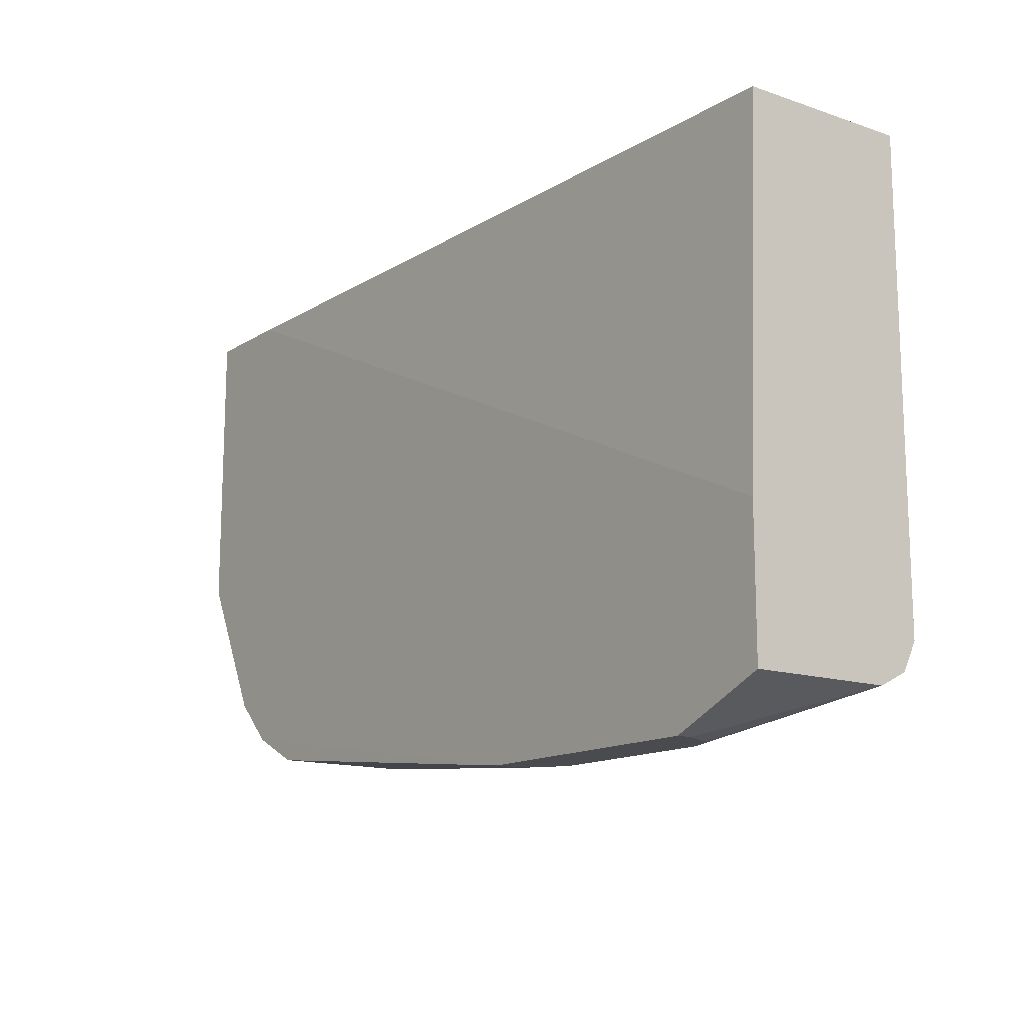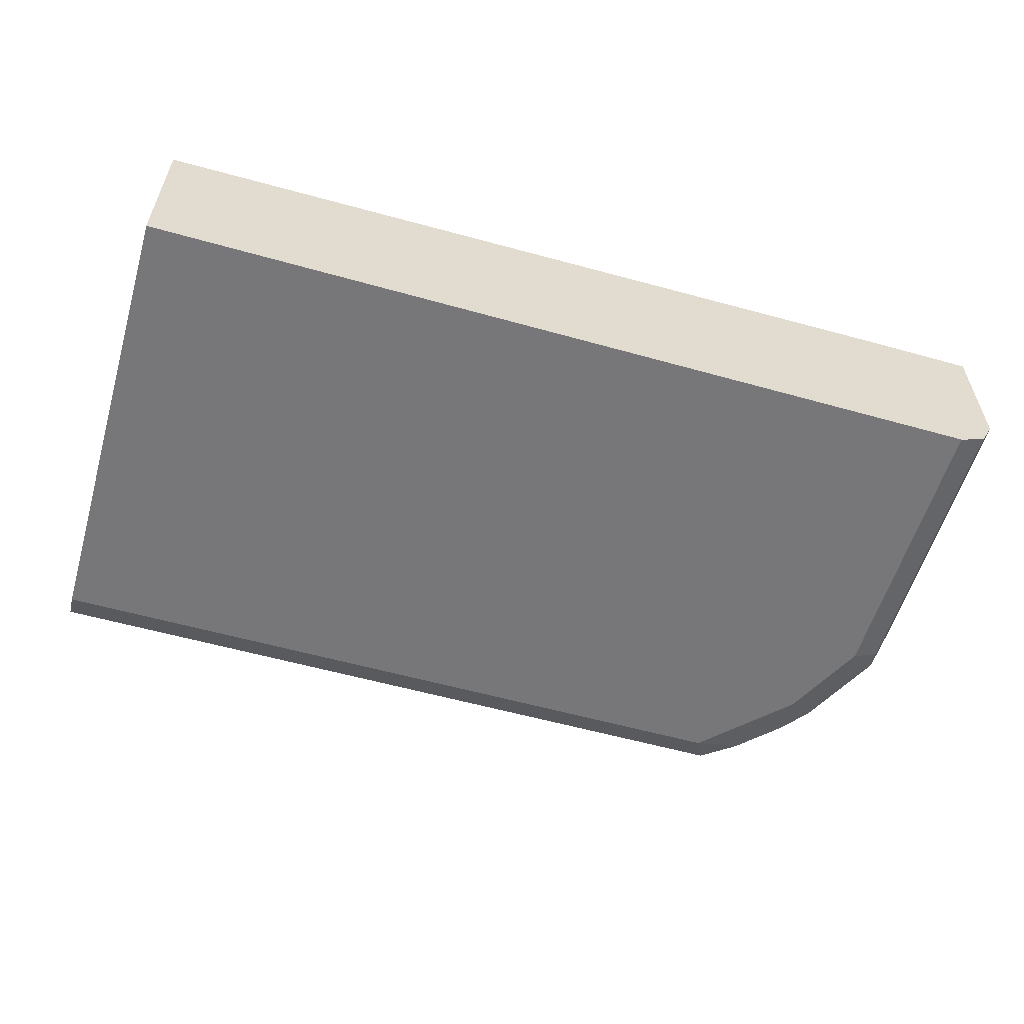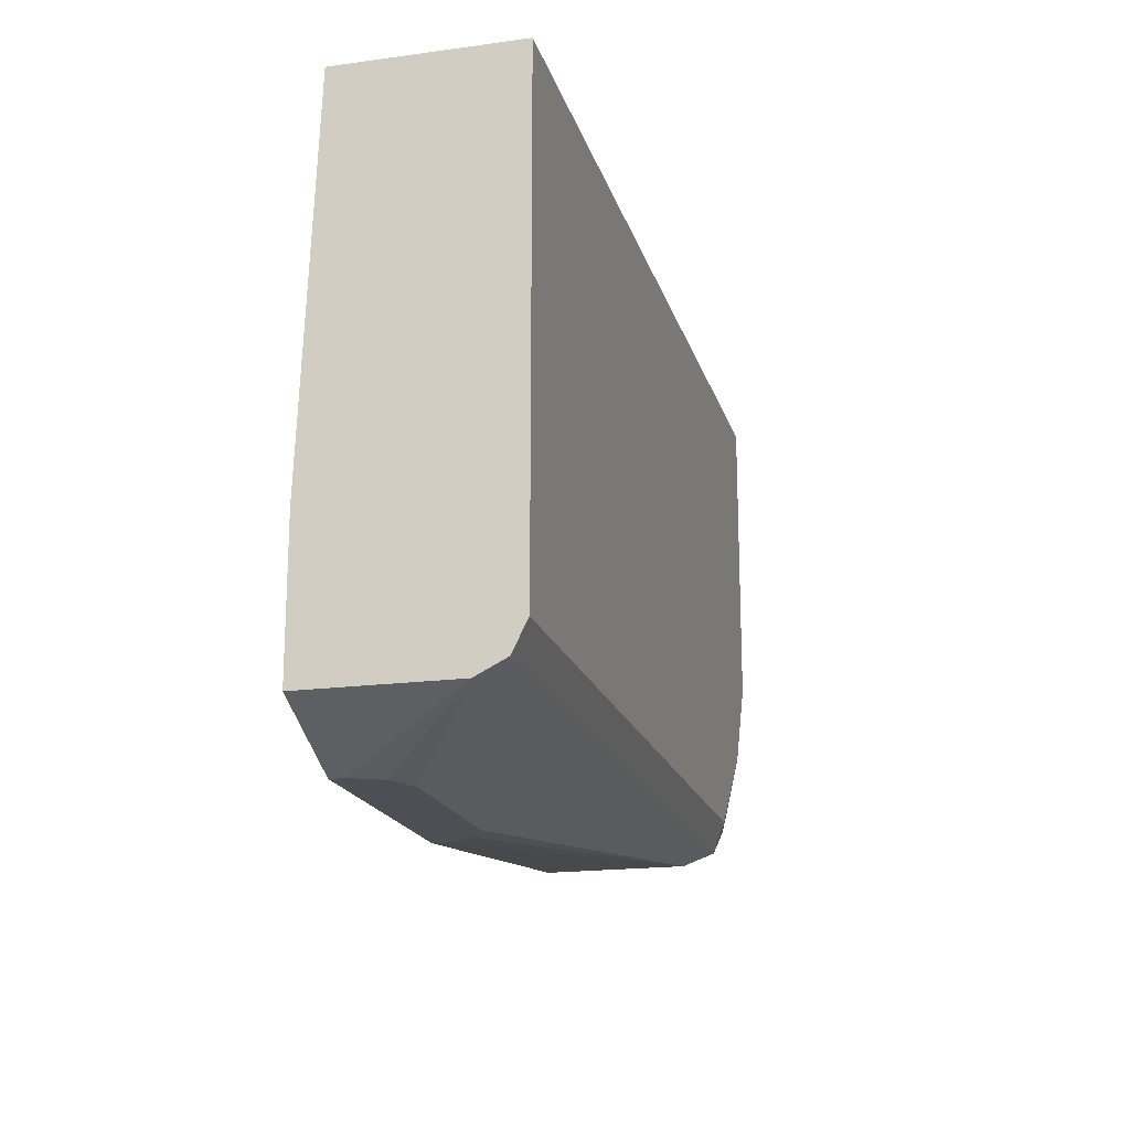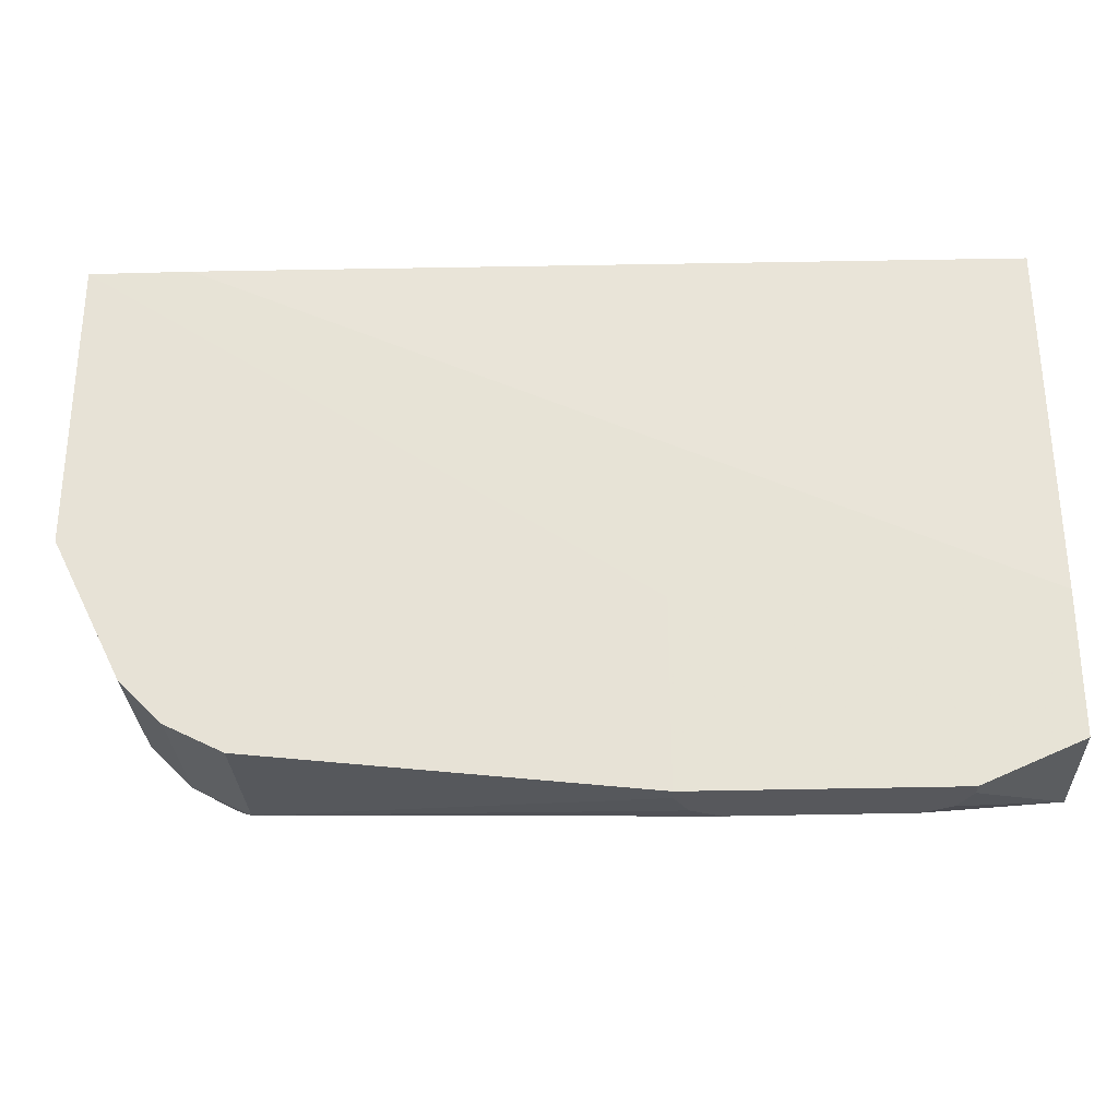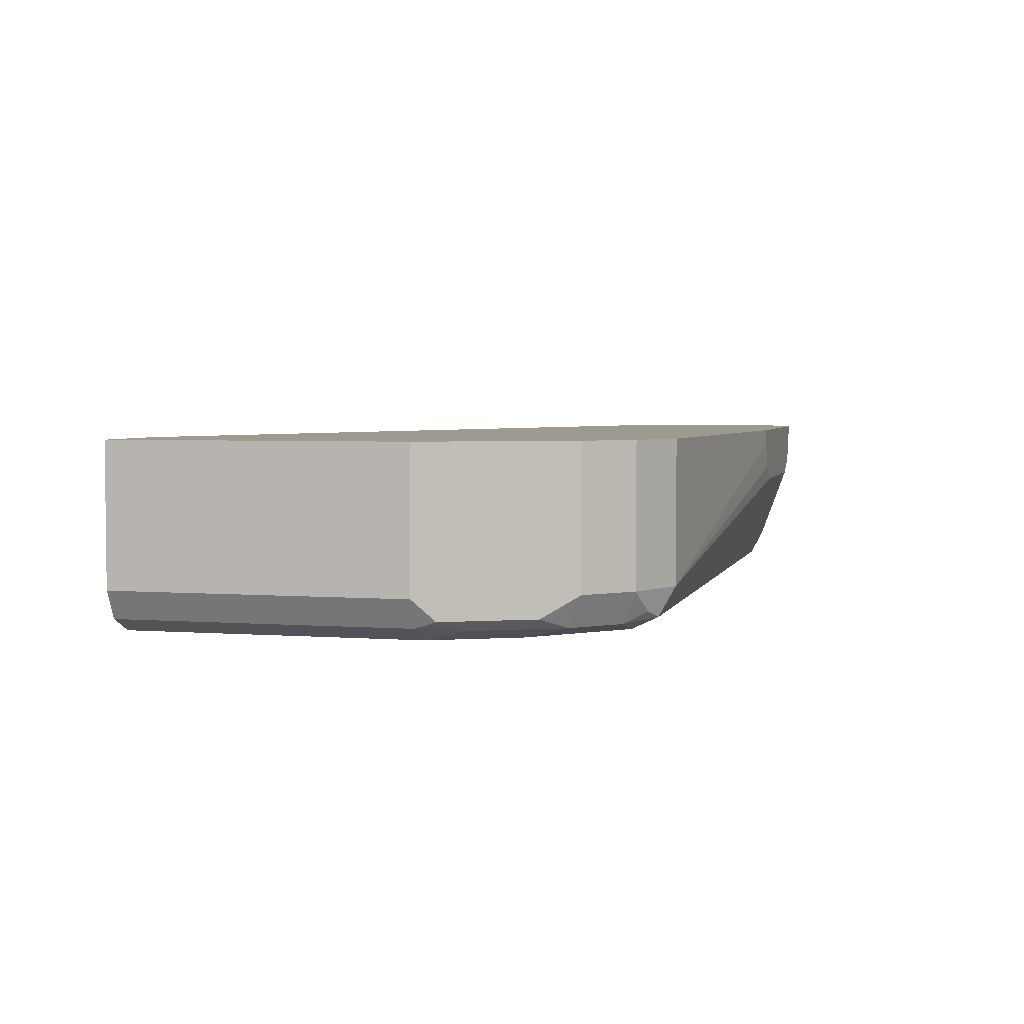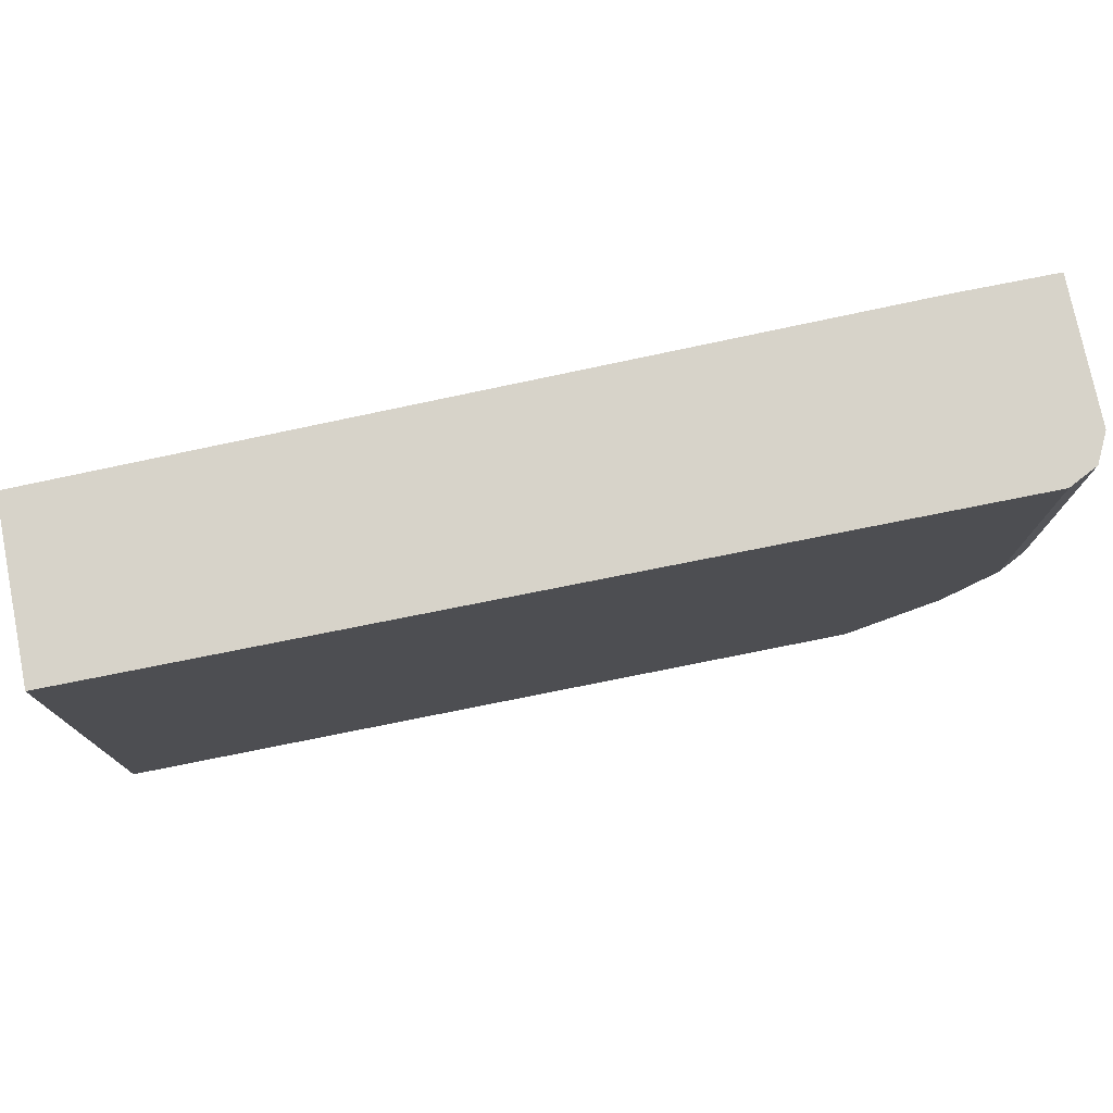
<metadata>
{"format":"obj","ext":"obj","renderer":"f3d","projection":"perspective","resolution":1024,"background":"white","views":[{"elev":-14.0,"azim":-126.6,"up":"+Z"},{"elev":-57.2,"azim":-16.3,"up":"+Y"},{"elev":-18.3,"azim":-75.4,"up":"+Z"},{"elev":-28.8,"azim":-177.5,"up":"+Z"},{"elev":3.7,"azim":104.2,"up":"+Y"},{"elev":76.2,"azim":-11.3,"up":"+Z"}]}
</metadata>
<code>
v 0.4353 -0.6384 0.1153
v -0.154 -0.6384 0.1153
v -0.154 -0.6384 -0.2031
v -0.154 -0.5223 0.1153
v 0.4642 -0.6093 0.1153
v 0.4642 -0.5131 0.1153
v 0.4642 -0.6093 -0.08703
v 0.4546 -0.6287 0.1153
v 0.4546 -0.6287 -0.08703
v 0.457 -0.6239 -0.1016
v 0.4642 -0.5131 -0.08703
v 0.4159 -0.5131 -0.1838
v 0.4159 -0.6093 -0.1838
v 0.428 -0.6239 -0.1596
v 0.4098 -0.6311 -0.1741
v 0.4389 -0.6311 -0.116
v 0.4353 -0.6384 -0.08703
v 0.3482 -0.6384 -0.2031
v 0.4062 -0.6384 -0.1451
v 0.3808 -0.6311 -0.2031
v 0.3579 -0.6287 -0.2225
v 0.3699 -0.6239 -0.2176
v 0.3869 -0.6093 -0.2128
v 0.3869 -0.5131 -0.2128
v 0.08705 -0.5126 -0.2614
v 0.08707 -0.5126 -0.2563
v -0.08705 -0.5126 -0.2614
v 0.05803 -0.5513 -0.2614
v 0.07738 -0.5417 -0.2614
v 0.3482 -0.6093 -0.2321
v 0.08705 -0.5223 -0.2614
v 0.3482 -0.5131 -0.2321
v -0.05802 -0.5513 -0.2614
v -0.07737 -0.5417 -0.2614
v -0.08705 -0.5223 -0.2614
v -0.154 -0.6093 -0.2321
v -0.154 -0.6287 -0.2224
v 0.08711 -0.6287 -0.2225
v -0.154 -0.5126 -0.2321
v -0.154 -0.5126 -0.1354
v 0.08707 -0.5126 -0.1354
v 0.3956 -0.5131 0.1153
f 33 27 28
f 34 27 33
f 35 27 34
f 37 36 33
f 35 34 36
f 36 34 33
f 35 36 27
f 33 28 21
f 31 25 30
f 22 21 30
f 22 30 23
f 30 32 23
f 24 23 32
f 25 24 32
f 25 32 30
f 31 29 25
f 37 3 36
f 30 21 28
f 37 38 3
f 41 26 40
f 38 33 21
f 31 30 29
f 11 6 7
f 11 26 6
f 42 4 6
f 39 3 4
f 40 39 4
f 40 4 42
f 40 42 6
f 41 40 6
f 41 6 26
f 40 26 39
f 26 27 39
f 36 39 27
f 36 3 39
f 18 1 3
f 18 3 21
f 38 21 3
f 37 33 38
f 29 30 28
f 2 3 1
f 25 28 27
f 16 17 15
f 16 15 10
f 14 10 15
f 14 15 13
f 14 13 10
f 10 12 11
f 10 11 7
f 16 9 17
f 10 7 9
f 8 7 5
f 5 7 6
f 5 6 4
f 5 4 1
f 2 1 4
f 2 4 3
f 29 28 25
f 9 7 8
f 16 10 9
f 10 13 12
f 8 1 17
f 25 27 26
f 9 8 17
f 25 11 12
f 25 12 24
f 12 23 24
f 13 23 12
f 13 15 20
f 13 20 23
f 20 22 23
f 25 26 11
f 20 18 21
f 19 18 20
f 19 20 15
f 19 15 17
f 19 17 18
f 17 1 18
f 8 5 1
f 20 21 22

</code>
